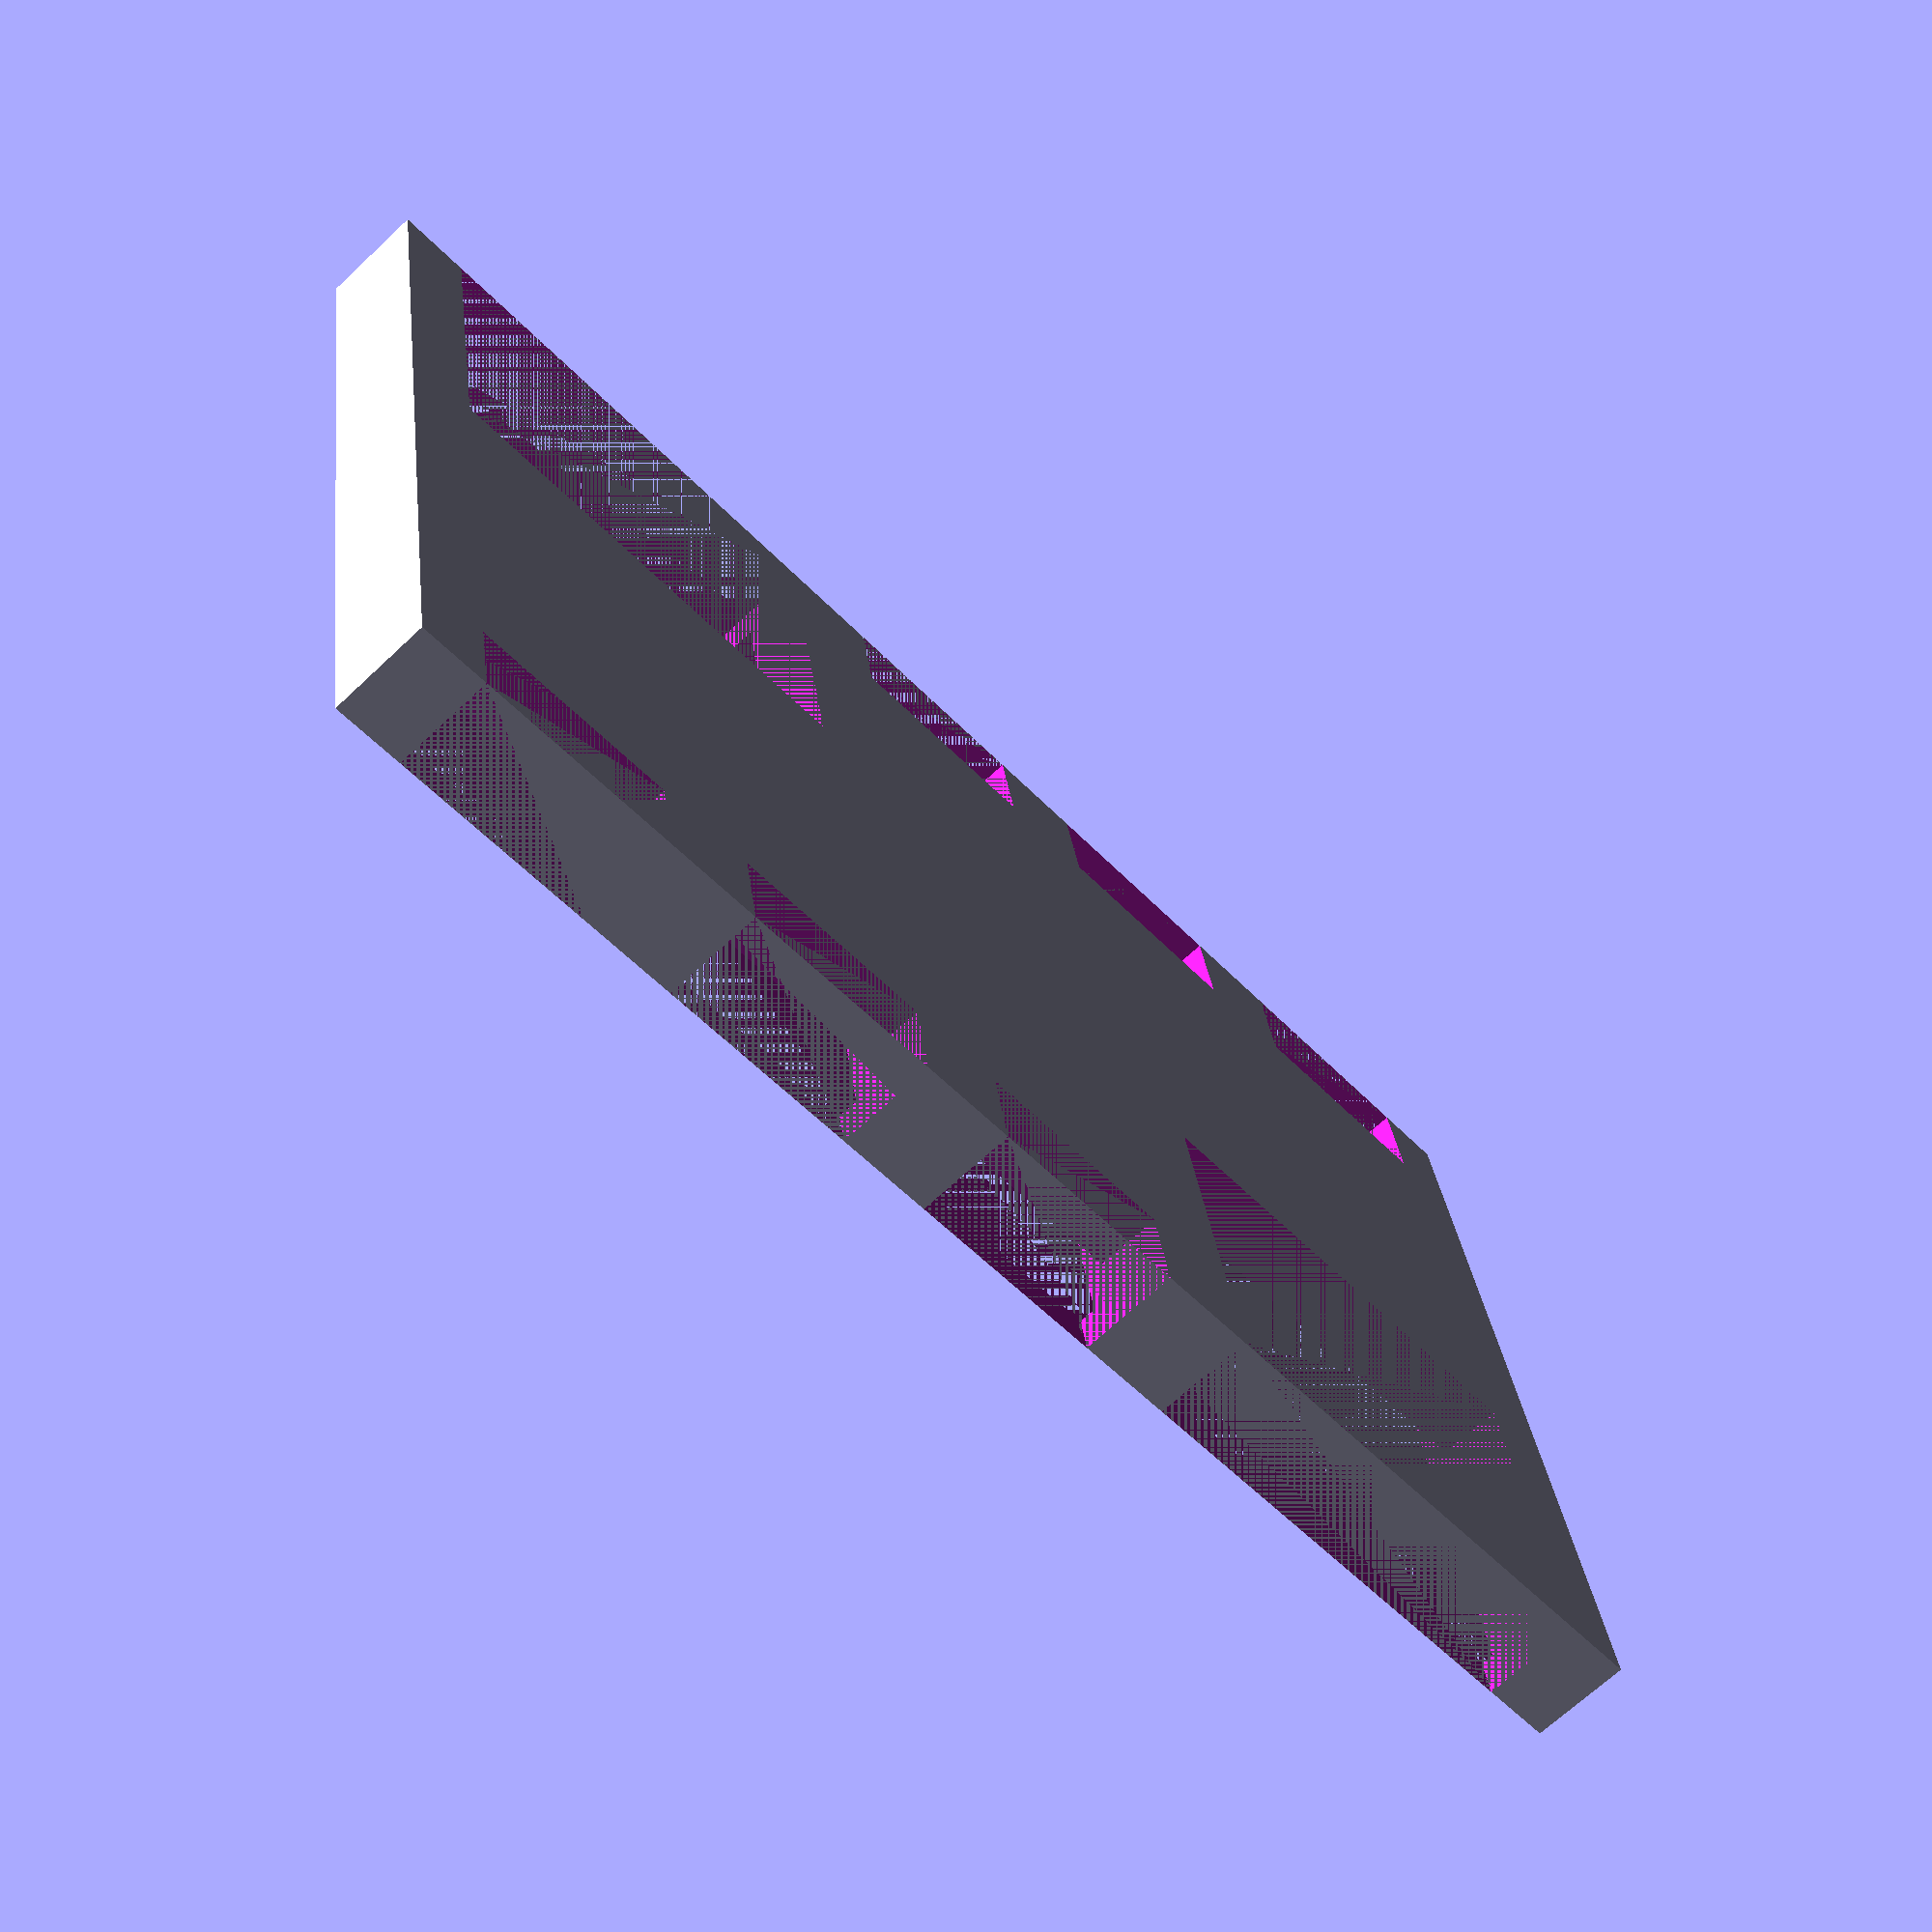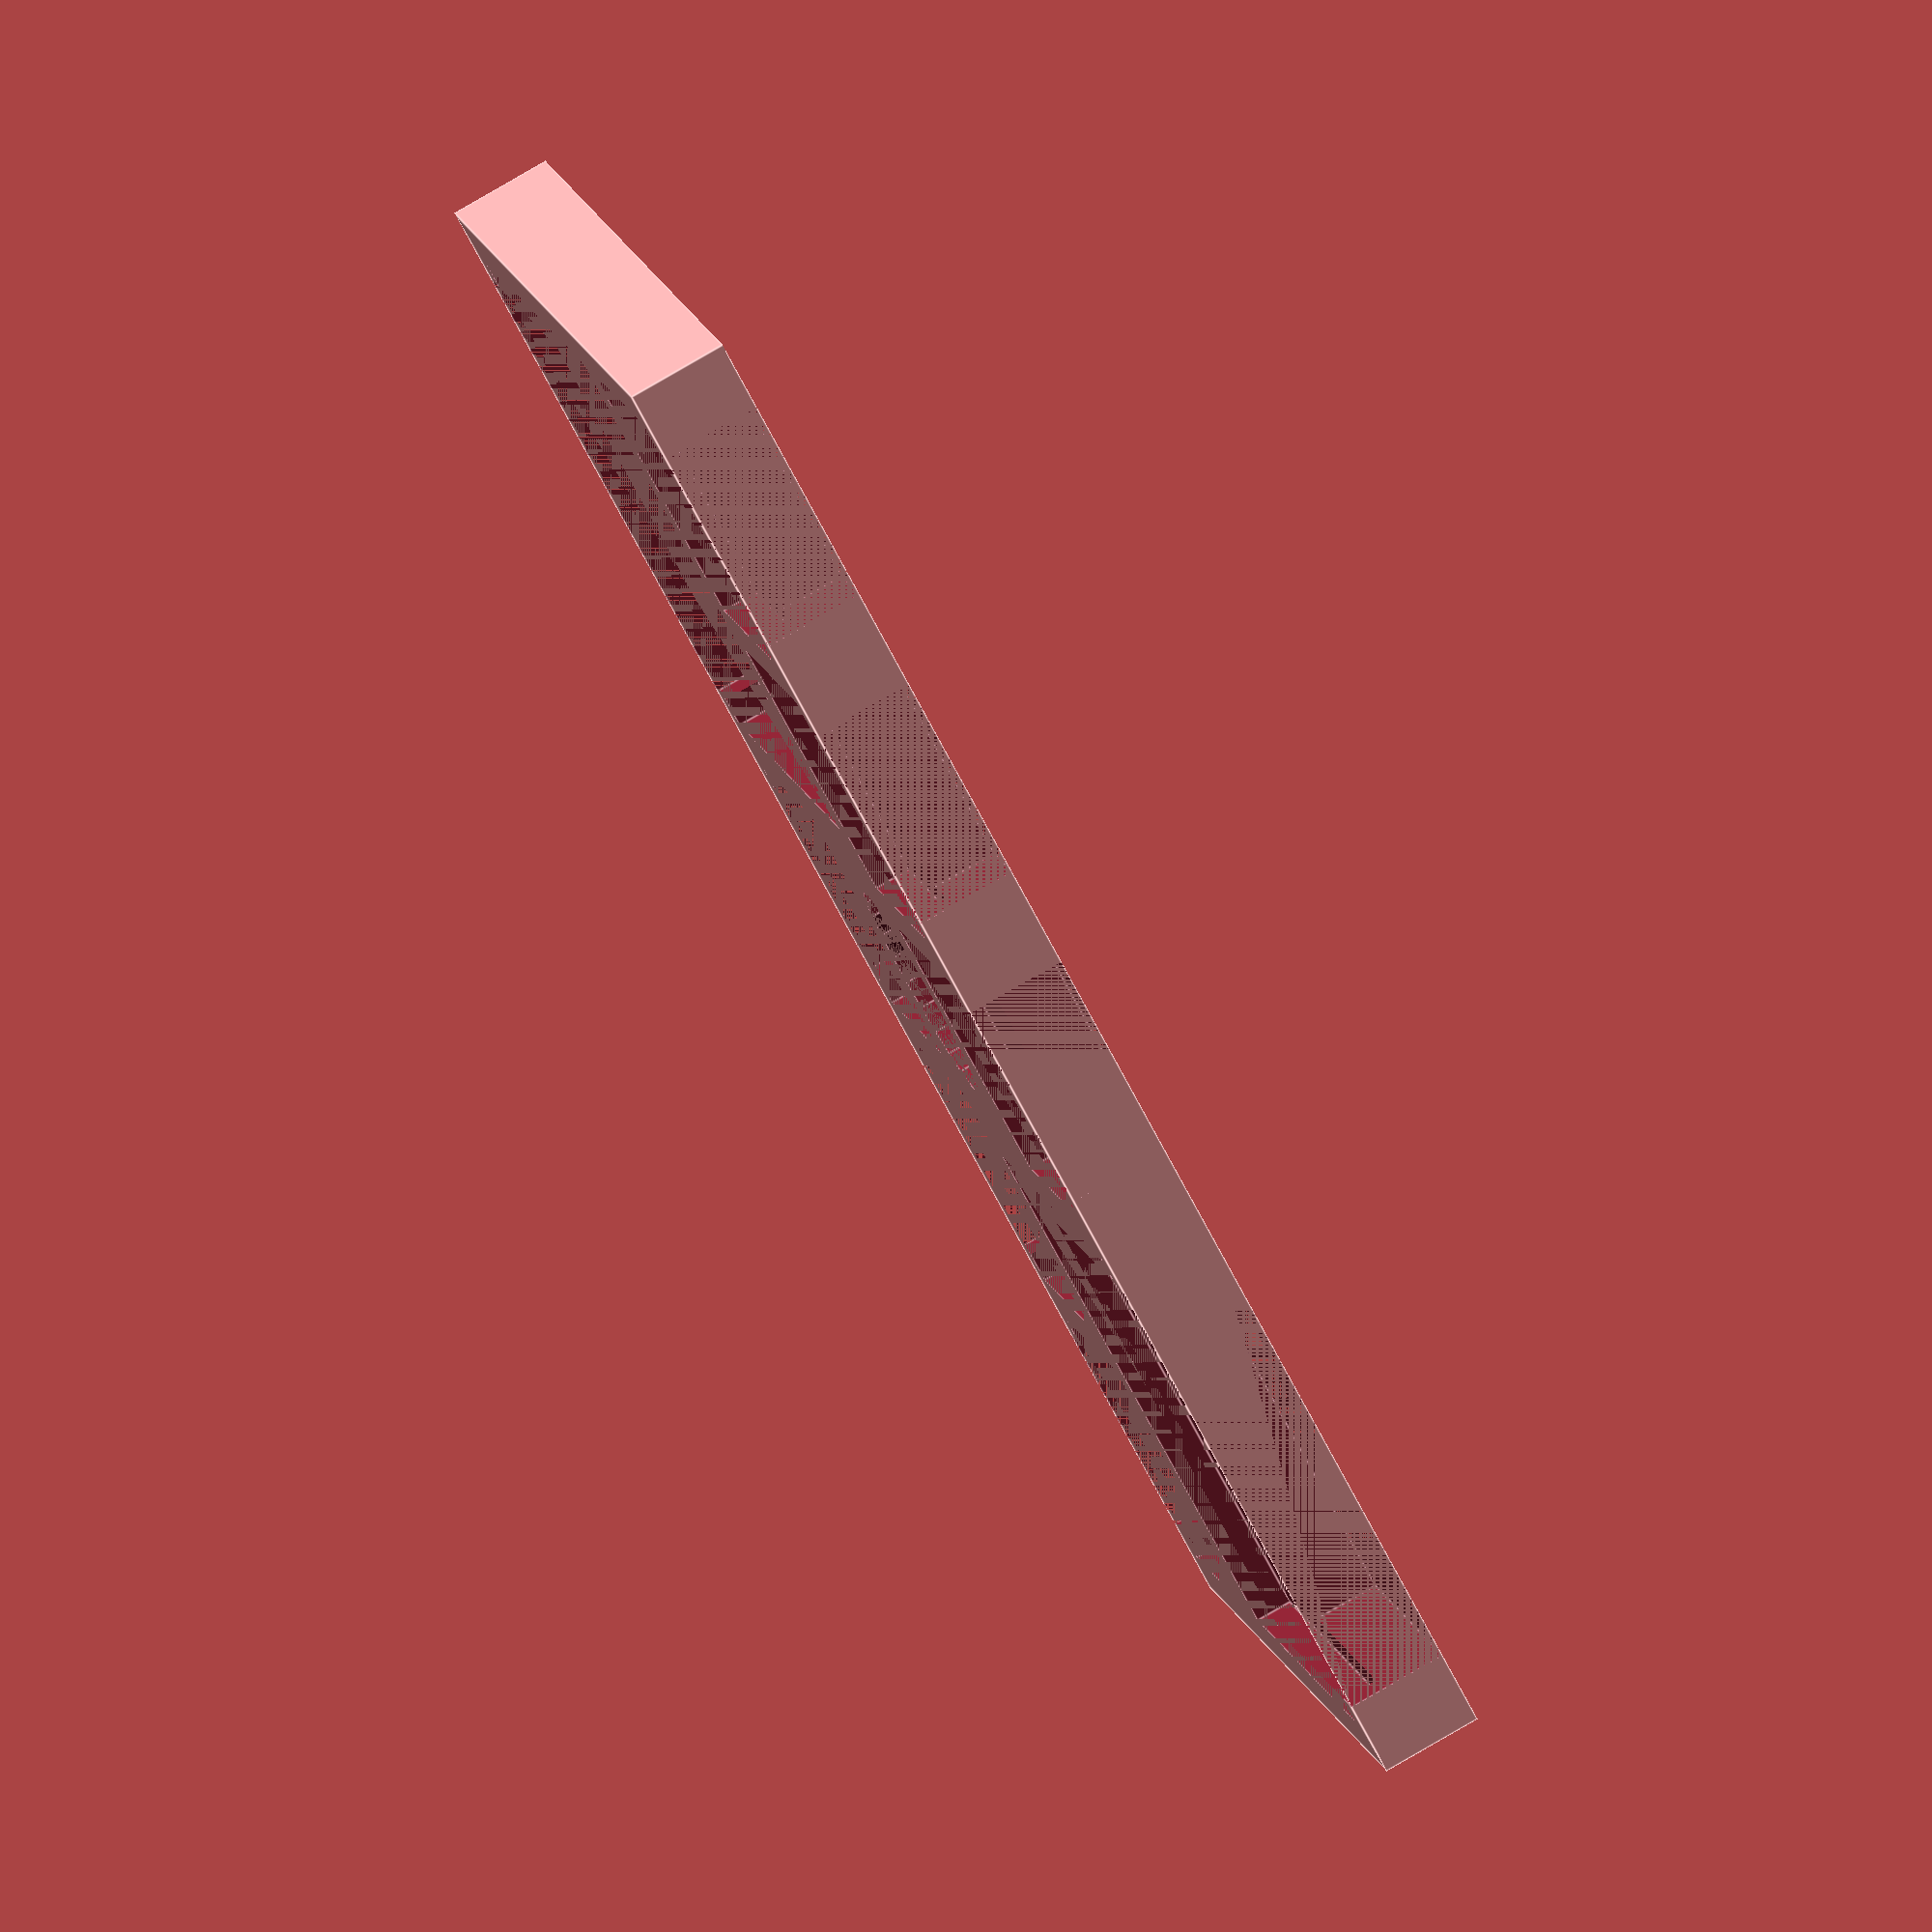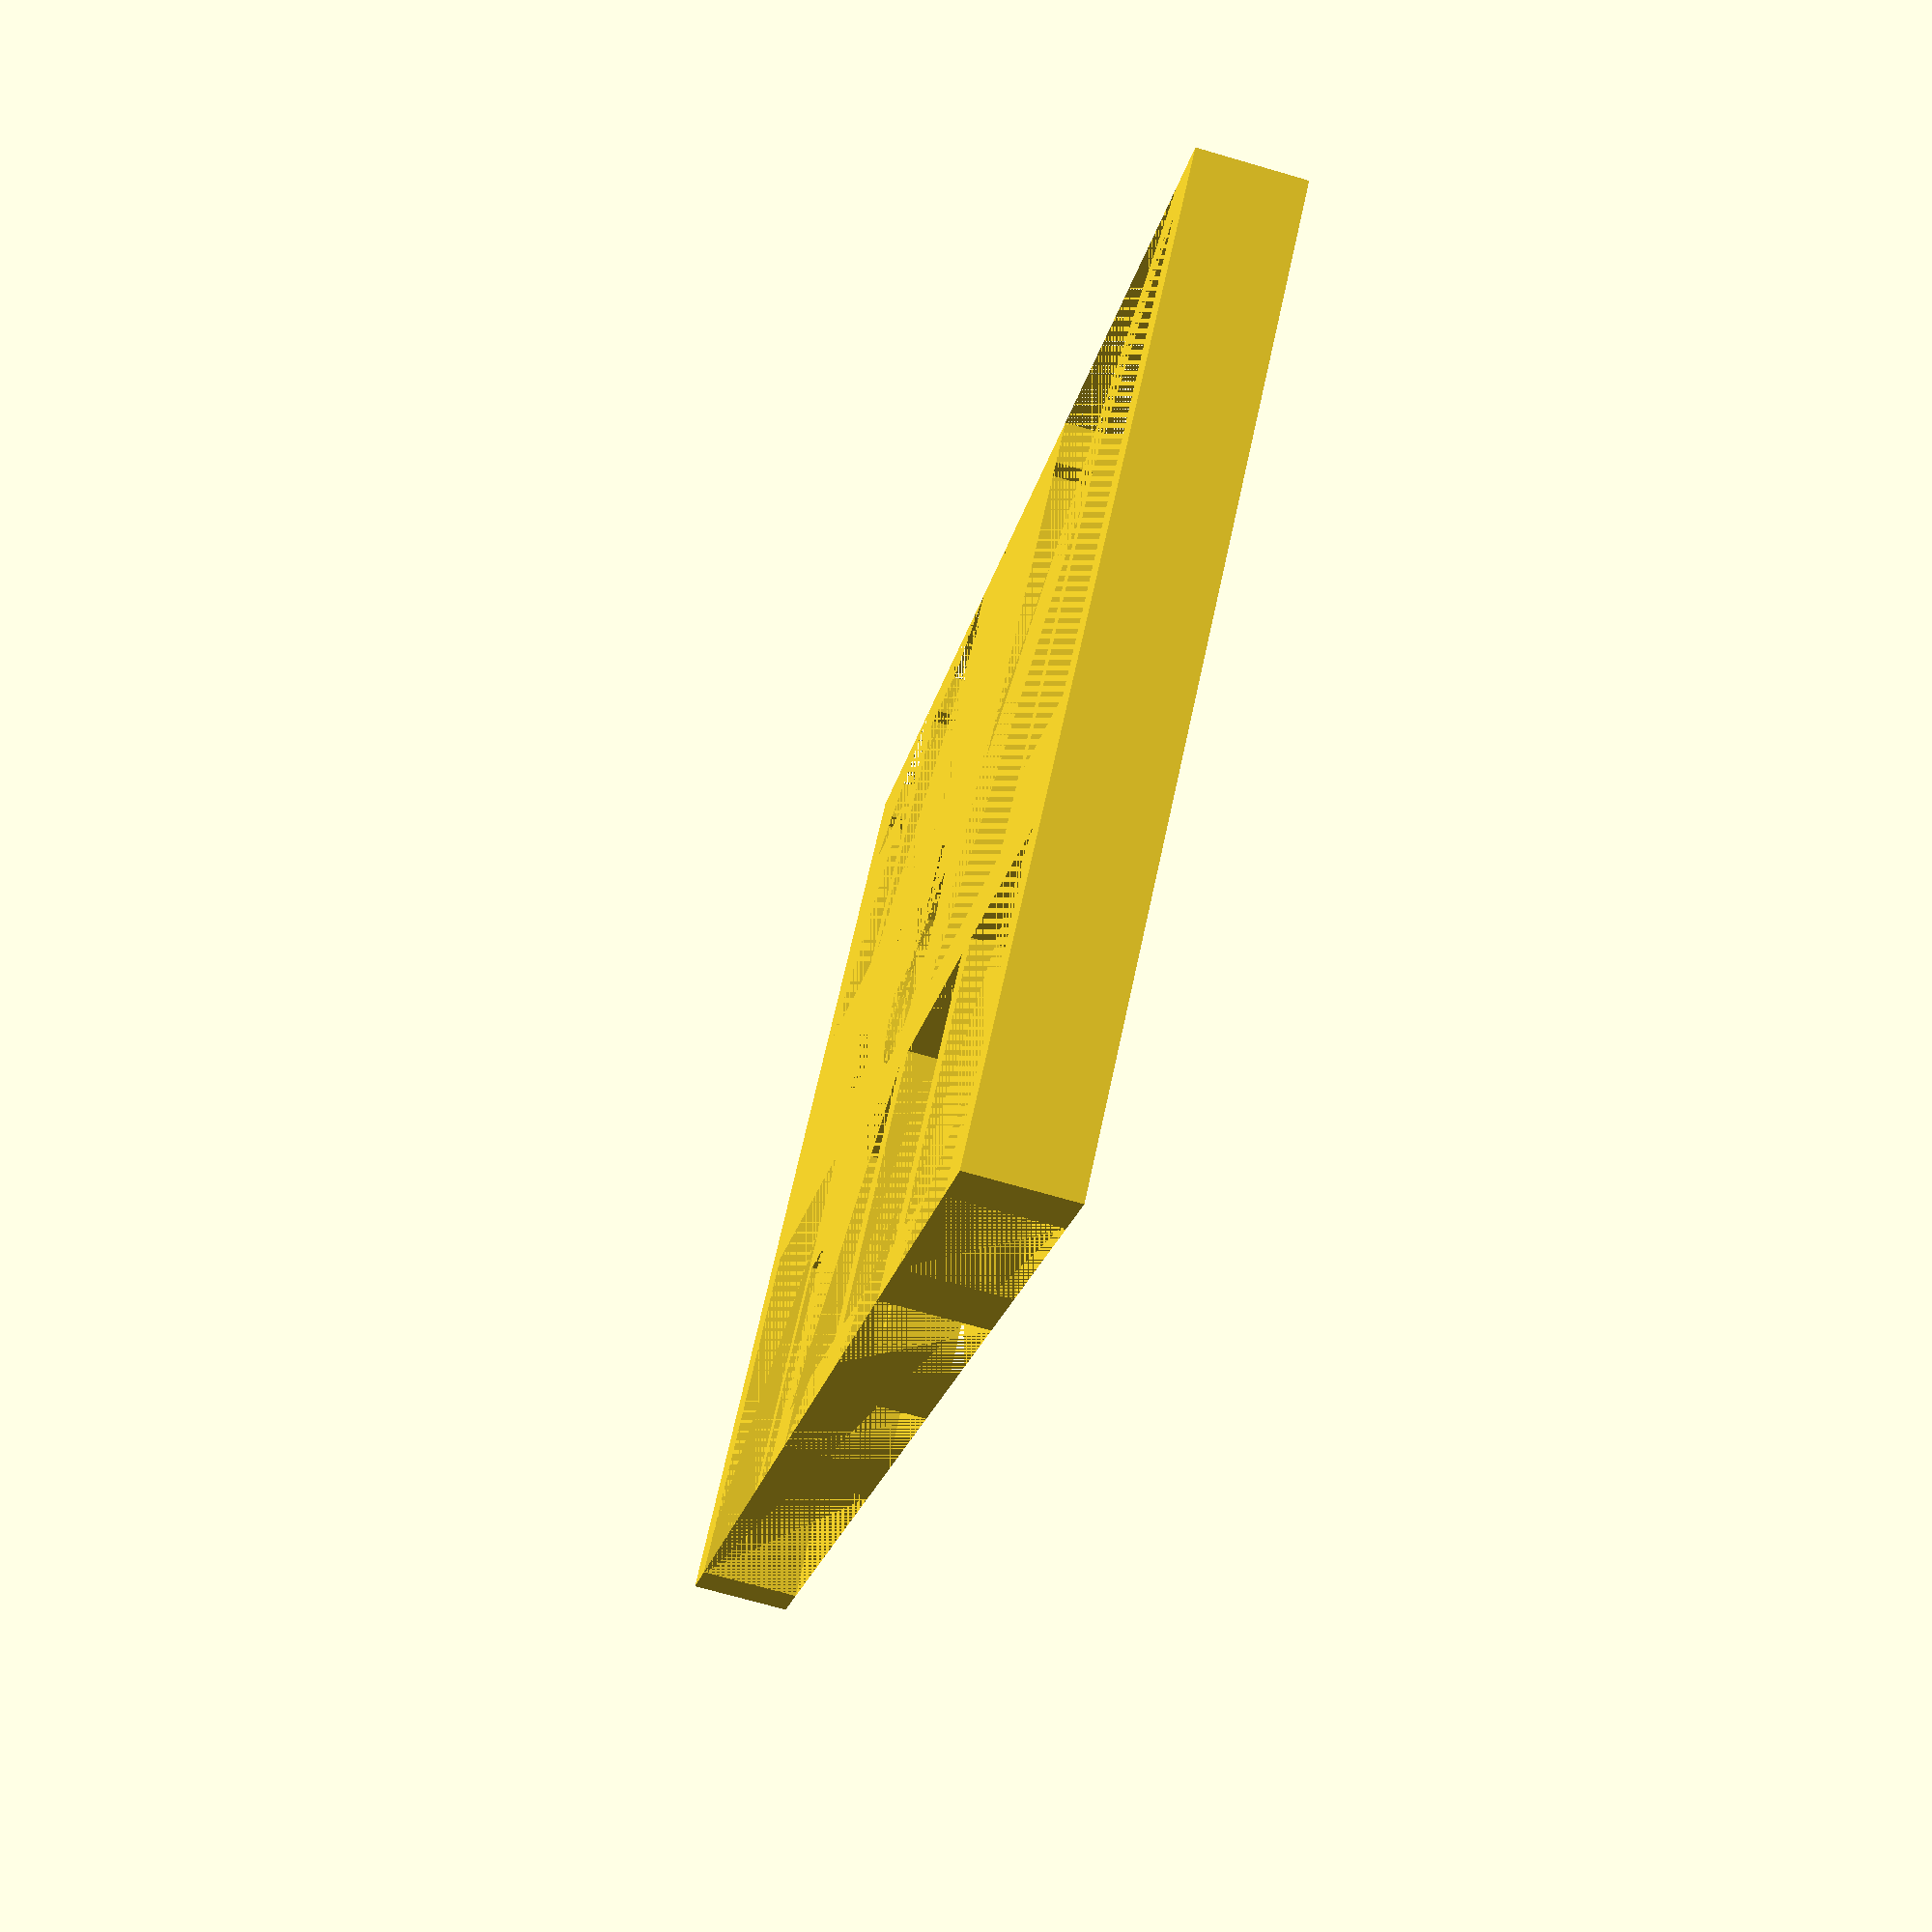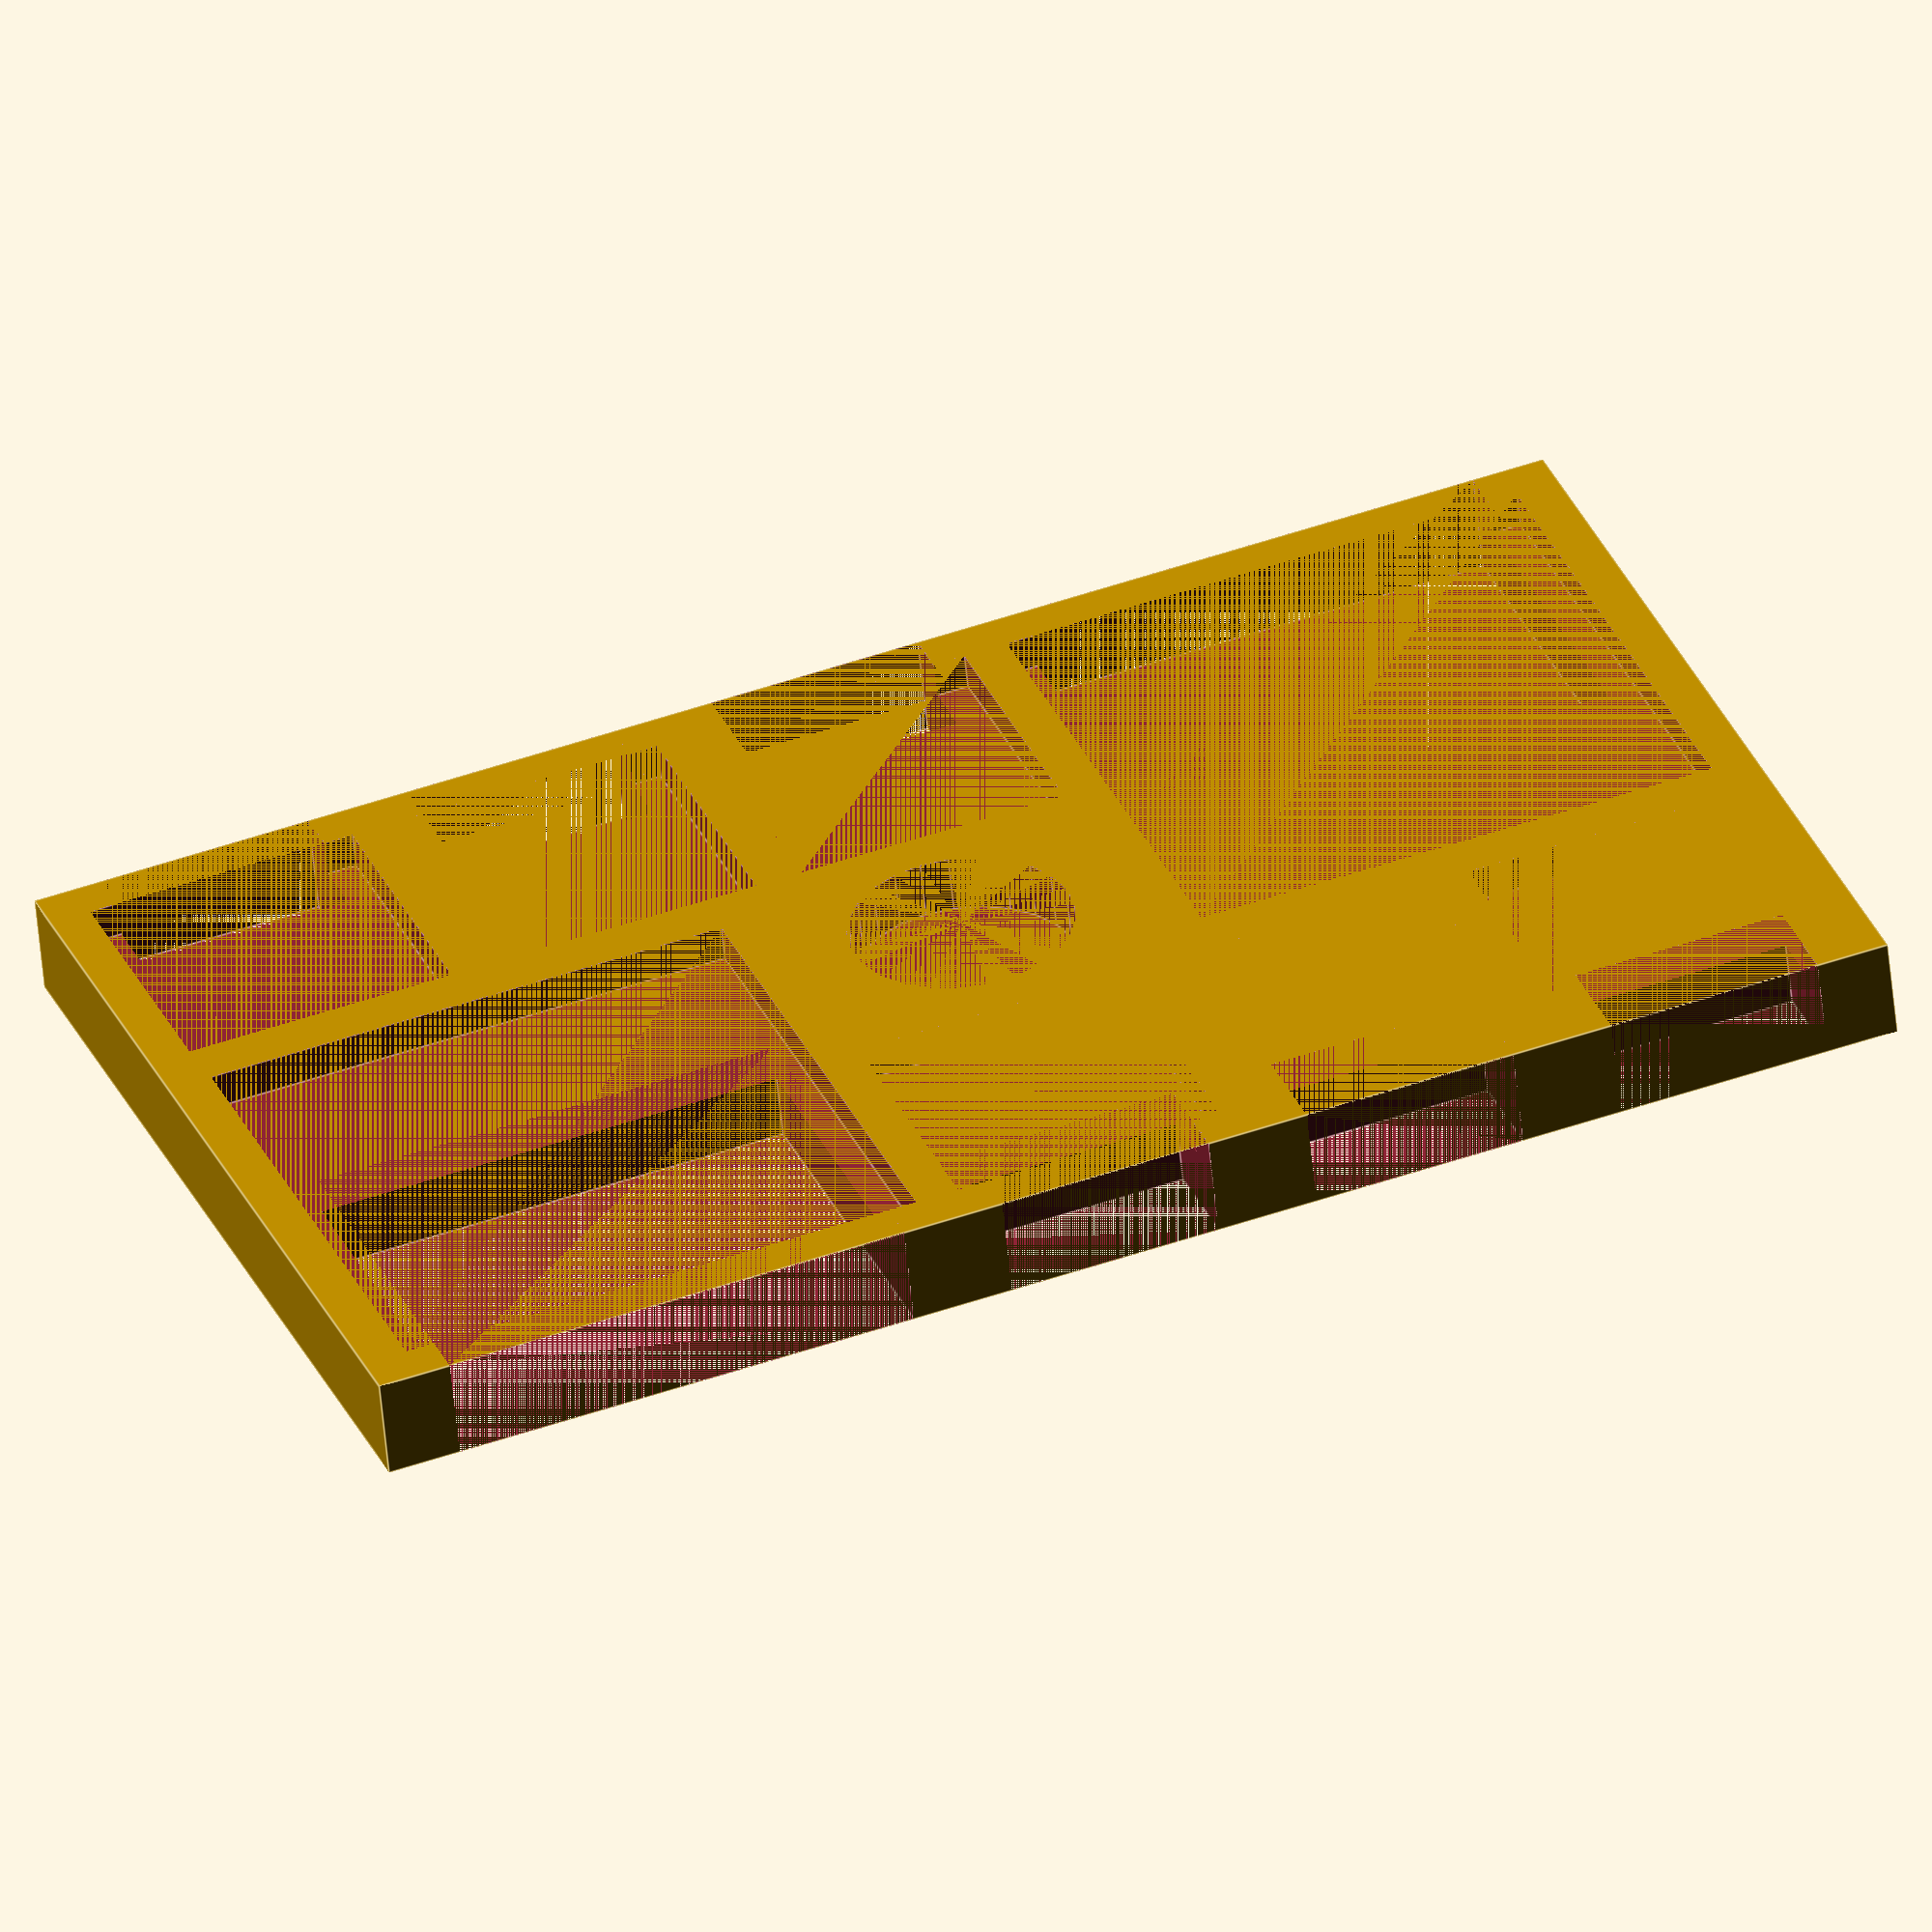
<openscad>
length = 65;
width = 108;
height = 7;

//Based on magnet size:
magnetBaseOuterDiameter = 20;
magnetBaseInnerDiameter = 15.4;

magnetHeight = 4.0;

billboardSmallTokenWidth = 18.05 + .75;
billboardSmallTokenLength = 18.00 + .75;
billboardSmallTokenHeight = 1.75 + .75;

billboardLargeTokenWidth = 35.8 + .75;
billboardLargeTokenLength = 36.00 + .75;
billboardLargeTokenHeight = 1.75 + .75;

squareLipWidthRemainder = 4;
squareLipLengthRemainder = 15;

spaceBetweenSquares = 3;


wallThickness = 3;

difference(){
    cube([length, width, height]);

    translate([wallThickness, wallThickness, height - billboardSmallTokenHeight])
        cube([billboardSmallTokenLength,billboardSmallTokenWidth, billboardSmallTokenHeight]);
    translate([
        0,
       wallThickness + squareLipWidthRemainder/2,
        0])
        cube([
            billboardSmallTokenLength + wallThickness - squareLipLengthRemainder,
            billboardSmallTokenWidth - squareLipWidthRemainder,
            height]);
    
    translate([wallThickness, wallThickness + billboardSmallTokenWidth + spaceBetweenSquares, height - billboardSmallTokenHeight])
        cube([billboardSmallTokenLength,billboardSmallTokenWidth, billboardSmallTokenHeight]);
    translate([
        0,
       wallThickness + billboardSmallTokenWidth + spaceBetweenSquares + squareLipWidthRemainder/2,
        0])
        cube([
            billboardSmallTokenLength + wallThickness - squareLipLengthRemainder,
            billboardSmallTokenWidth - squareLipWidthRemainder,
            height]);
            
    translate([wallThickness, wallThickness + billboardSmallTokenWidth * 2 + spaceBetweenSquares * 2, height - billboardSmallTokenHeight])
        cube([billboardSmallTokenLength,billboardSmallTokenWidth, billboardSmallTokenHeight]);
    translate([
        0,
       wallThickness + billboardSmallTokenWidth * 2 + spaceBetweenSquares * 2 + squareLipWidthRemainder/2,
        0])
        cube([
            billboardSmallTokenLength + wallThickness - squareLipLengthRemainder,
            billboardSmallTokenWidth - squareLipWidthRemainder,
            height]);
    
    
    translate([wallThickness, wallThickness + billboardSmallTokenWidth * 3 + spaceBetweenSquares * 3, height - billboardLargeTokenHeight])
        cube([billboardLargeTokenLength,billboardLargeTokenWidth, billboardLargeTokenHeight]);
    translate([
        0,
        wallThickness + billboardSmallTokenWidth * 3 + spaceBetweenSquares * 3 + squareLipWidthRemainder/2,
        0])
        cube([
            billboardLargeTokenLength + wallThickness - squareLipLengthRemainder,
            billboardLargeTokenWidth - squareLipWidthRemainder,
            height]);
            
            
            
            
            
            
    translate([length - (wallThickness + billboardLargeTokenLength), wallThickness, height - billboardLargeTokenHeight])
        cube([billboardLargeTokenLength,billboardLargeTokenWidth, billboardLargeTokenHeight]);
    translate([
        length - (wallThickness + billboardLargeTokenLength - squareLipLengthRemainder),
        wallThickness + squareLipWidthRemainder/2,
        0])
        cube([
            billboardLargeTokenLength + wallThickness - squareLipLengthRemainder,
            billboardLargeTokenWidth - squareLipWidthRemainder,
            height]);
    
    translate([length - (wallThickness + billboardSmallTokenLength) , wallThickness + billboardLargeTokenWidth + spaceBetweenSquares, height - billboardSmallTokenHeight])
        cube([billboardSmallTokenLength,billboardSmallTokenWidth, billboardSmallTokenHeight]);
    translate([
        length - (wallThickness + billboardSmallTokenLength - squareLipLengthRemainder),
        wallThickness + billboardLargeTokenLength + spaceBetweenSquares + squareLipWidthRemainder/2,
        0])
        cube([
            billboardSmallTokenLength + wallThickness - squareLipLengthRemainder,
            billboardSmallTokenWidth - squareLipWidthRemainder,
            height]);
            
     translate([length - (wallThickness + billboardSmallTokenLength) , wallThickness + billboardLargeTokenLength + billboardSmallTokenWidth + spaceBetweenSquares * 2, height - billboardSmallTokenHeight])
        cube([billboardSmallTokenLength,billboardSmallTokenWidth, billboardSmallTokenHeight]);
    translate([
        length - (wallThickness + billboardSmallTokenLength - squareLipLengthRemainder),
        wallThickness + billboardLargeTokenLength + billboardSmallTokenWidth + spaceBetweenSquares * 2 + squareLipWidthRemainder/2,
        0])
        cube([
            billboardSmallTokenLength + wallThickness - squareLipLengthRemainder,
            billboardSmallTokenWidth - squareLipWidthRemainder,
            height]);
    
    translate([length - (wallThickness + billboardSmallTokenLength) , wallThickness + billboardLargeTokenLength + billboardSmallTokenWidth * 2 + spaceBetweenSquares * 3, height - billboardSmallTokenHeight])
        cube([billboardSmallTokenLength,billboardSmallTokenWidth, billboardSmallTokenHeight]);
    translate([
        length - (wallThickness + billboardSmallTokenLength - squareLipLengthRemainder),
        wallThickness + billboardLargeTokenLength + billboardSmallTokenWidth * 2 + spaceBetweenSquares * 3 + squareLipWidthRemainder/2,
        0])
        cube([
            billboardSmallTokenLength + wallThickness - squareLipLengthRemainder,
            billboardSmallTokenWidth - squareLipWidthRemainder,
            height]);

        
   
            
    
        
    translate([length/2, width/2, height - magnetHeight])
        cylinder(magnetHeight, d=magnetBaseInnerDiameter);
        

}


</openscad>
<views>
elev=247.7 azim=99.4 roll=46.6 proj=p view=solid
elev=277.6 azim=291.3 roll=60.0 proj=o view=edges
elev=69.6 azim=139.1 roll=73.7 proj=p view=wireframe
elev=235.8 azim=69.2 roll=174.6 proj=o view=edges
</views>
